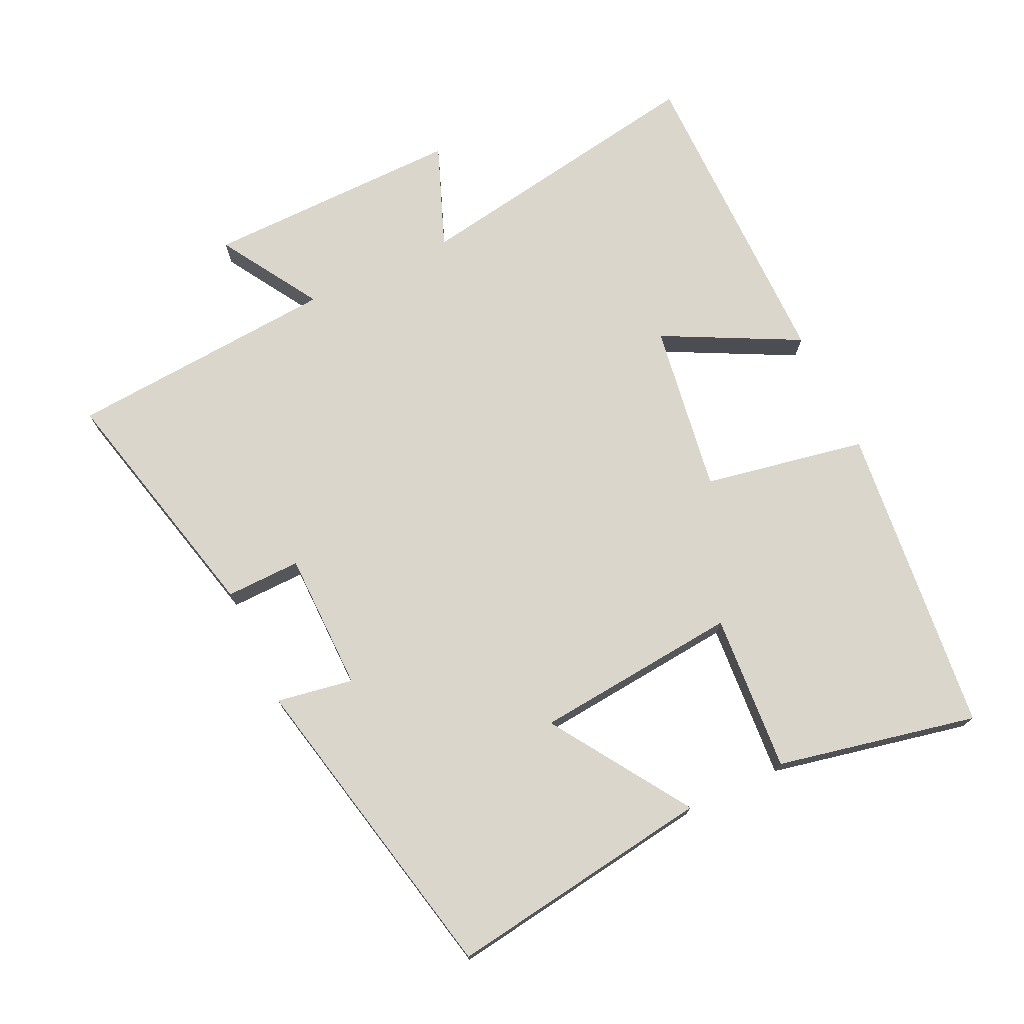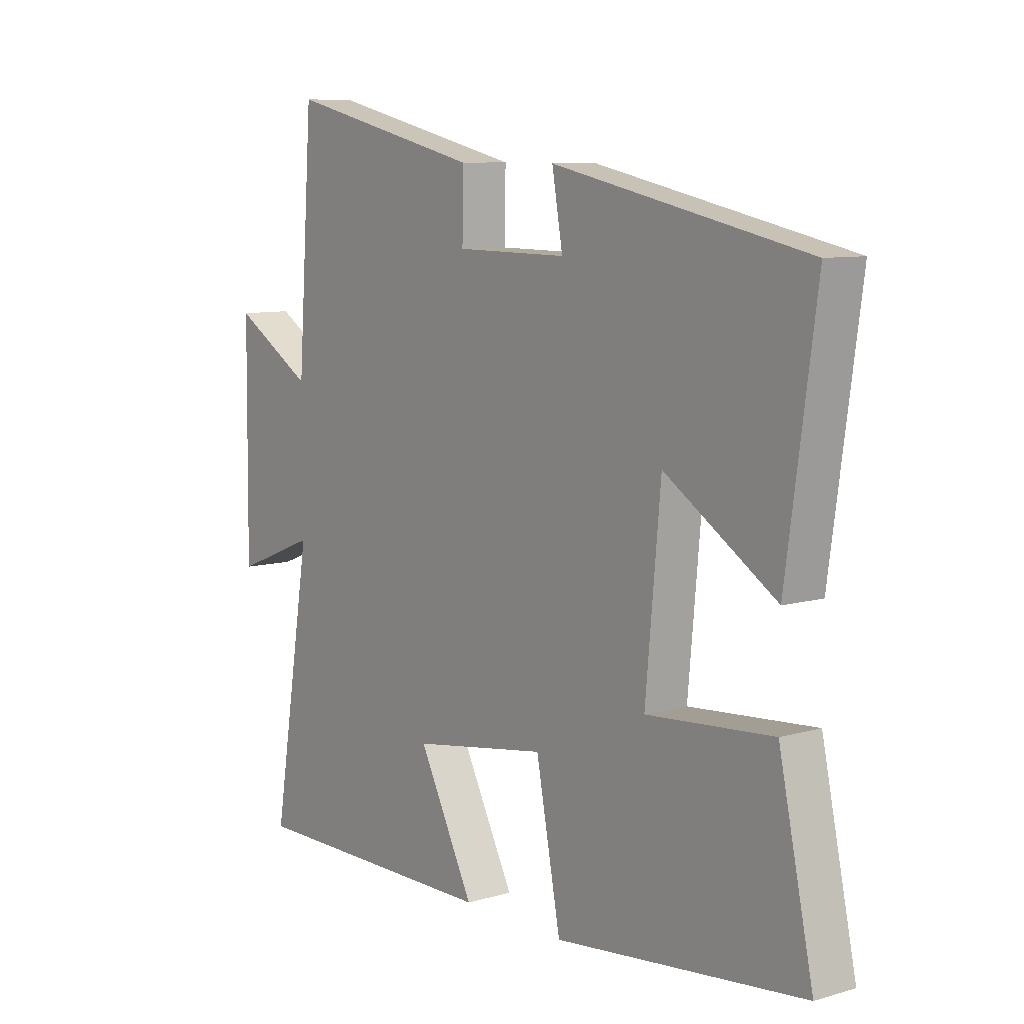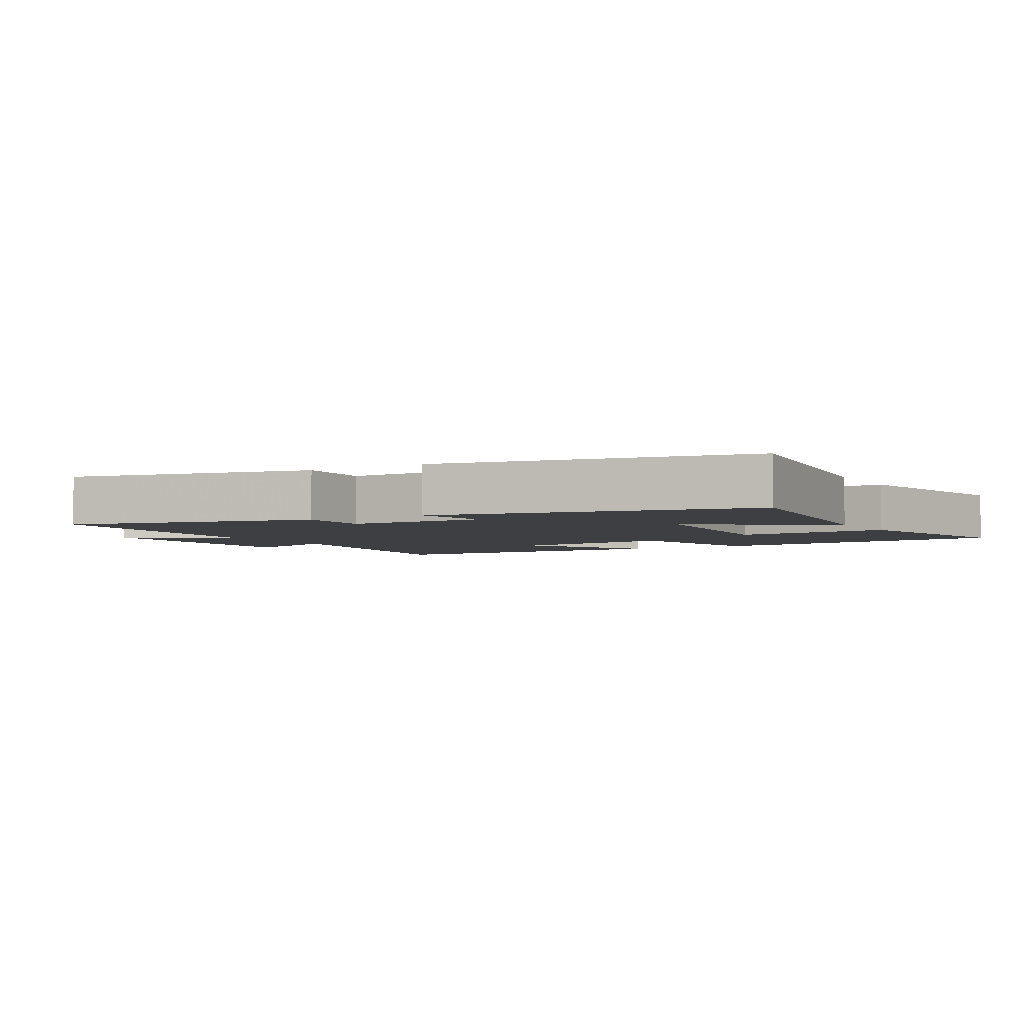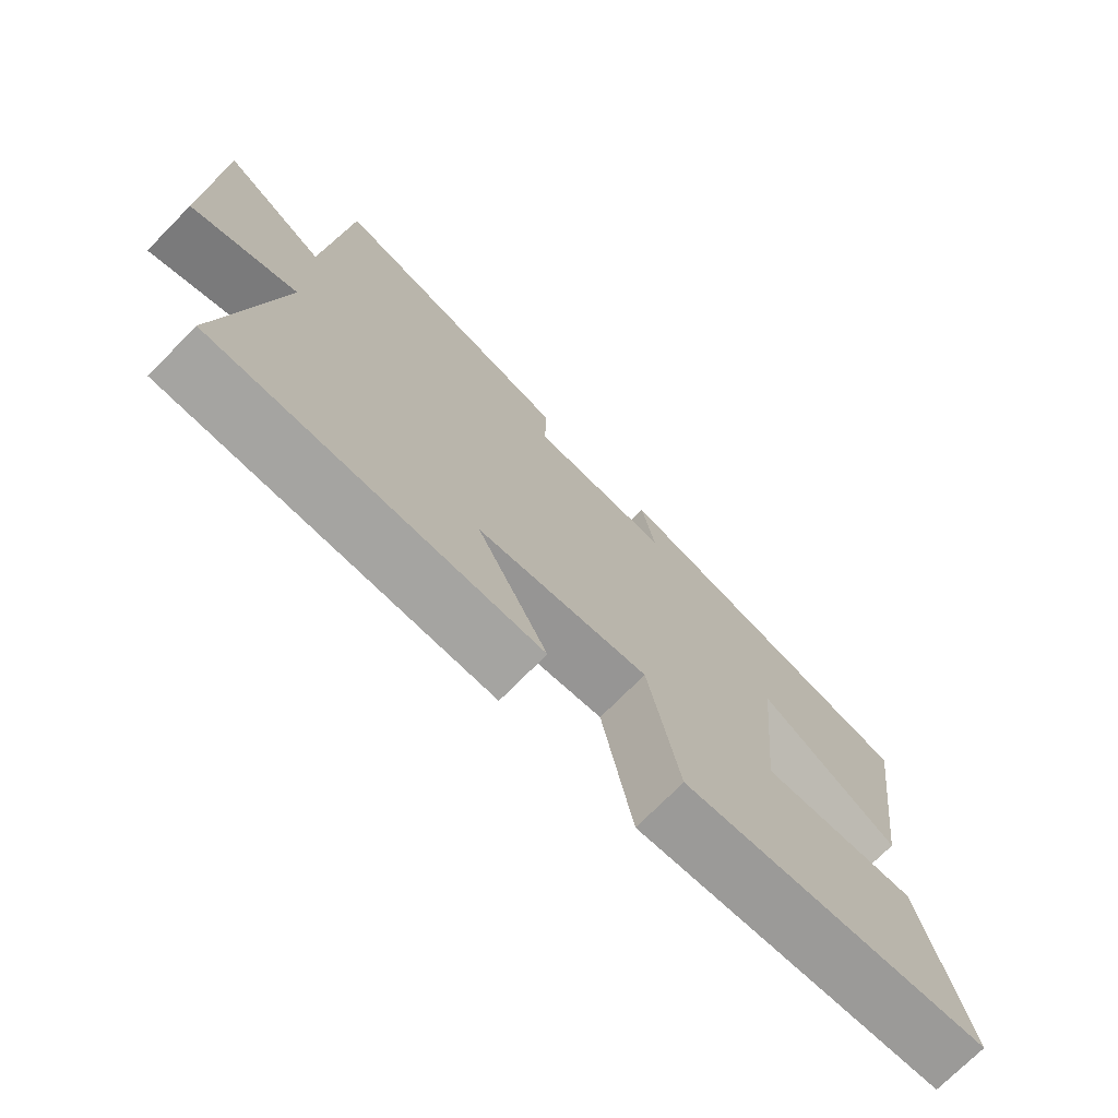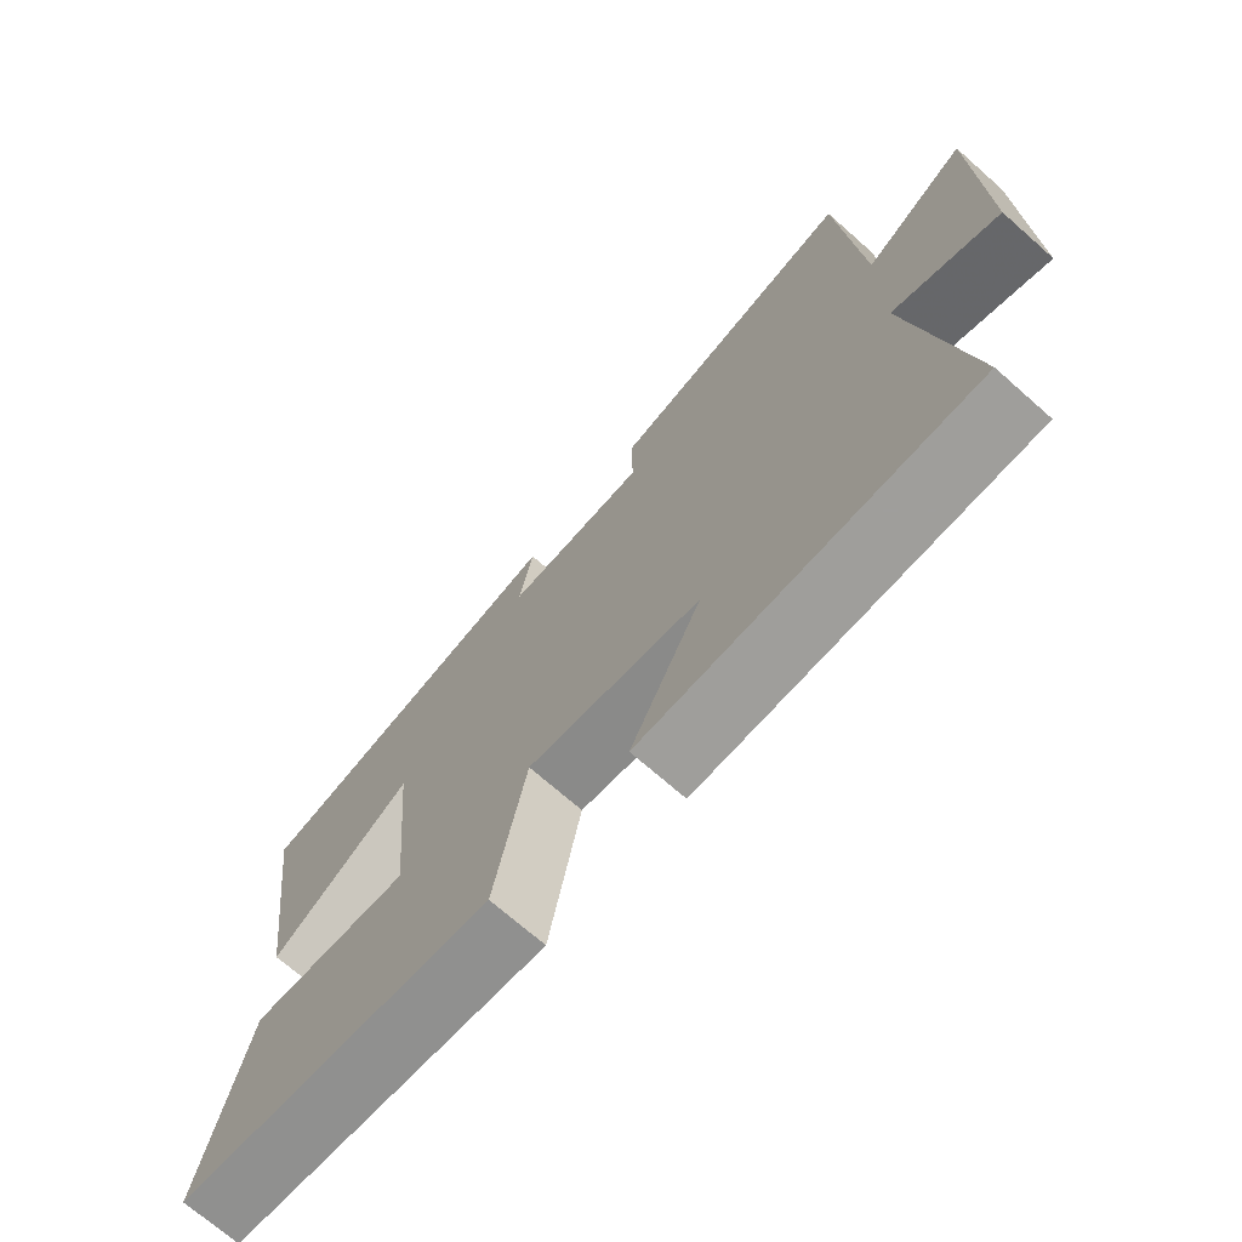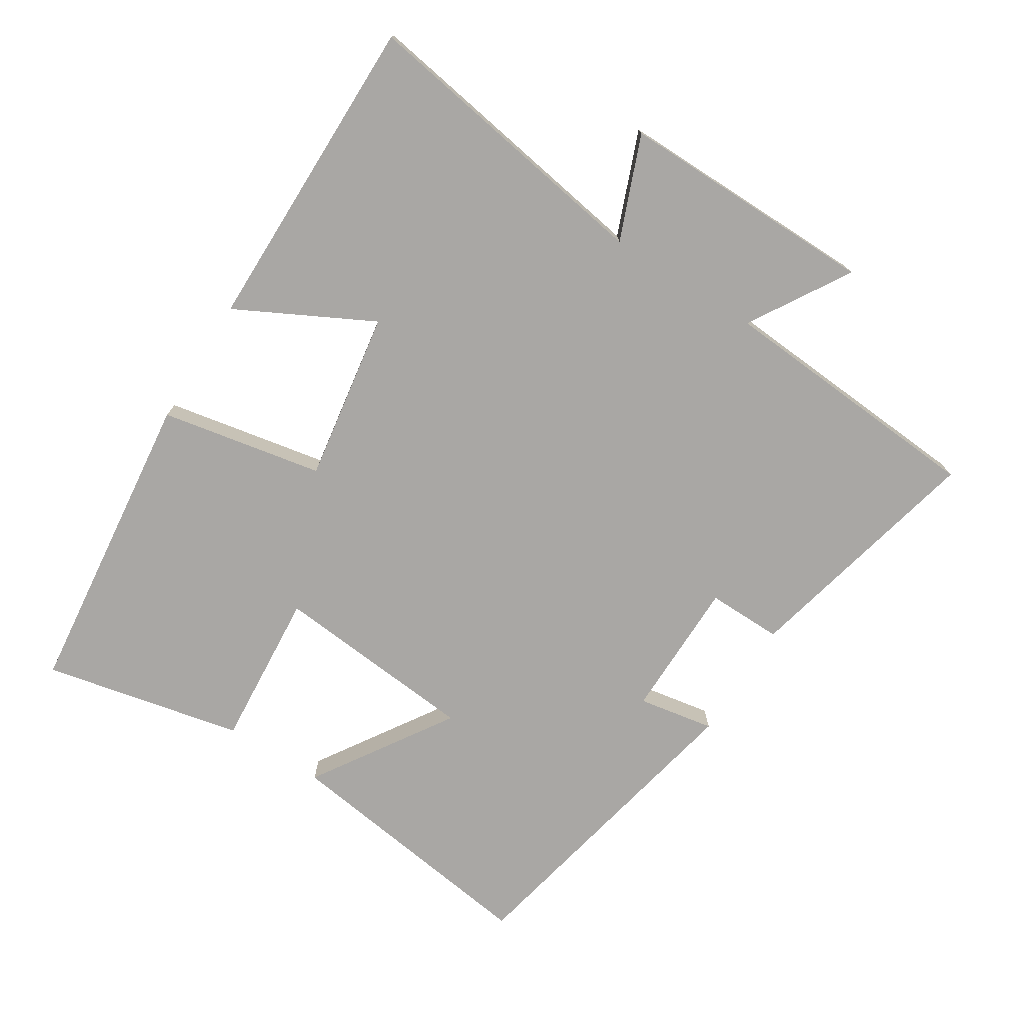
<metadata>
{"format":"obj","ext":"obj","renderer":"f3d","projection":"perspective","resolution":1024,"background":"white","views":[{"elev":73.7,"azim":64.5,"up":"+Y"},{"elev":8.7,"azim":52.2,"up":"+Z"},{"elev":-3.8,"azim":30.5,"up":"+Y"},{"elev":-73.5,"azim":-44.7,"up":"+Z"},{"elev":-71.0,"azim":-131.4,"up":"+Z"},{"elev":-74.7,"azim":-122.2,"up":"+Y"}]}
</metadata>
<code>
v 0.564 0.07 -0.448
v 0.1 0.07 -0.5
v 0.054 0.07 -0.258
v -0.2 0.07 -0.298
v -0.096 0.07 -0.5
v -0.574 0.07 -0.502
v -0.5 0.07 -0.051
v -0.654 0.07 -0.112
v -0.65 0.07 0.274
v -0.5 0.07 0.183
v -0.471 0.07 0.587
v -0.104 0.07 0.5
v -0.106 0.07 0.388
v 0.102 0.07 0.386
v 0.082 0.07 0.5
v 0.555 0.07 0.4
v 0.5 0.07 0.004
v 0.293 0.07 0.138
v 0.265 0.07 -0.168
v 0.5 0.07 -0.15
v 0.564 0 -0.448
v 0.1 0 -0.5
v 0.054 0 -0.258
v -0.2 0 -0.298
v -0.096 0 -0.5
v -0.574 0 -0.502
v -0.5 0 -0.051
v -0.654 0 -0.112
v -0.65 0 0.274
v -0.5 0 0.183
v -0.471 0 0.587
v -0.104 0 0.5
v -0.106 0 0.388
v 0.102 0 0.386
v 0.082 0 0.5
v 0.555 0 0.4
v 0.5 0 0.004
v 0.293 0 0.138
v 0.265 0 -0.168
v 0.5 0 -0.15
f 19 20 1 2
f 18 19 2 3
f 15 16 17 18
f 14 15 18
f 13 14 18 3
f 10 11 12 13
f 10 13 3 4
f 7 8 9 10
f 7 10 4 5
f 5 6 7
f 22 21 40 39
f 23 22 39 38
f 38 37 36 35
f 38 35 34
f 23 38 34 33
f 33 32 31 30
f 24 23 33 30
f 30 29 28 27
f 25 24 30 27
f 27 26 25
f 1 21 22 2
f 2 22 23 3
f 3 23 24 4
f 4 24 25 5
f 5 25 26 6
f 6 26 27 7
f 7 27 28 8
f 8 28 29 9
f 9 29 30 10
f 10 30 31 11
f 11 31 32 12
f 12 32 33 13
f 13 33 34 14
f 14 34 35 15
f 15 35 36 16
f 16 36 37 17
f 17 37 38 18
f 18 38 39 19
f 19 39 40 20
f 20 40 21 1

</code>
